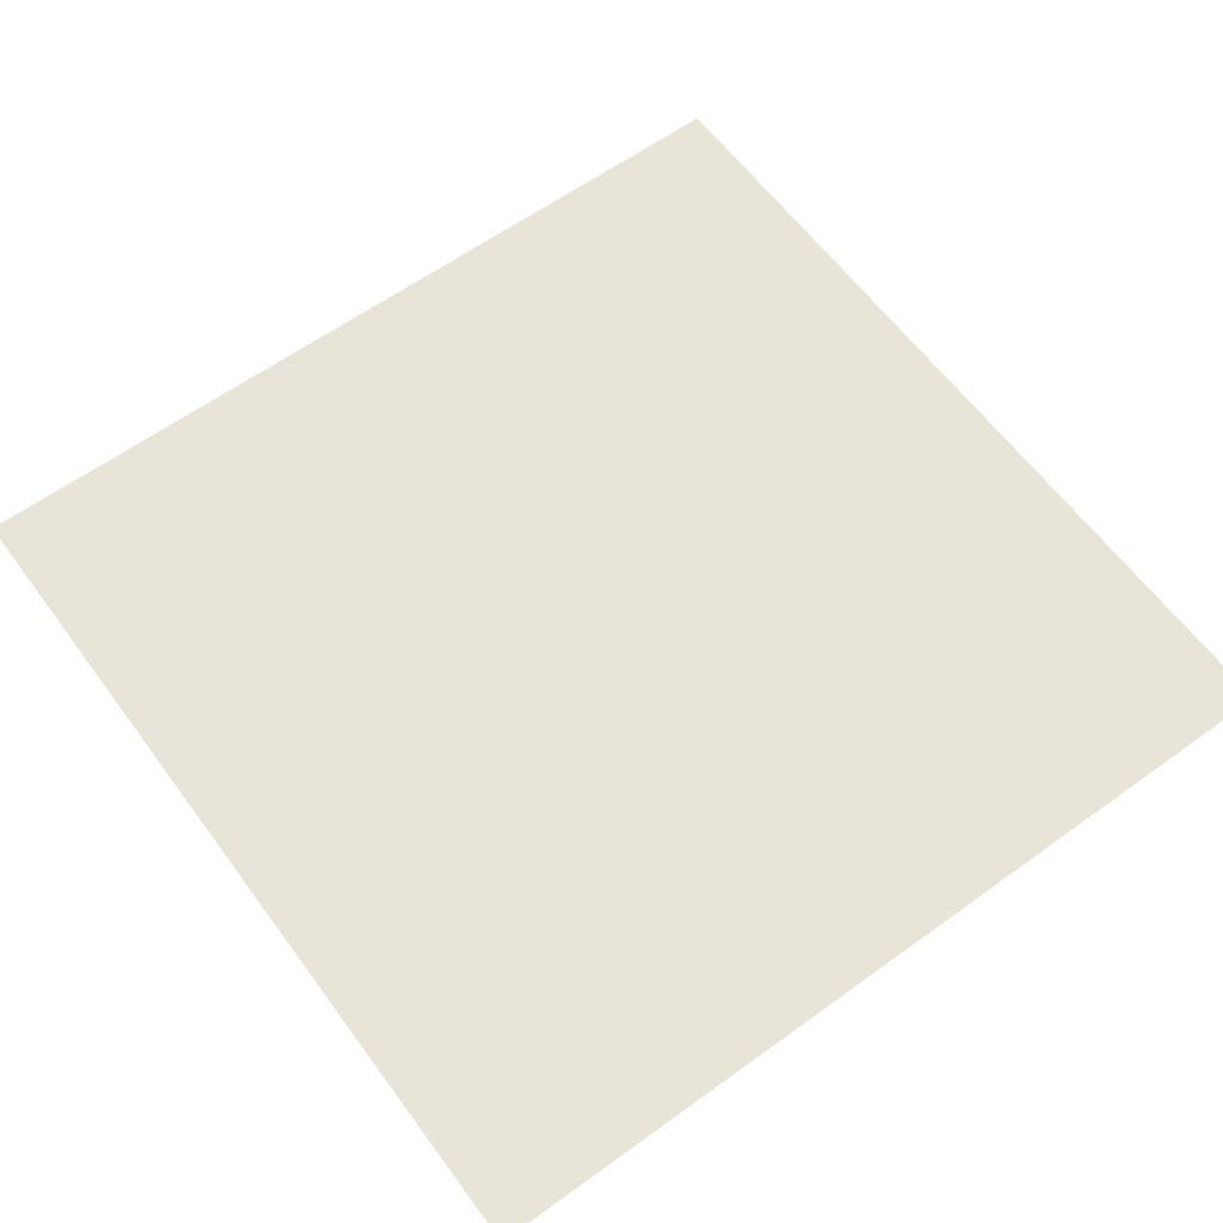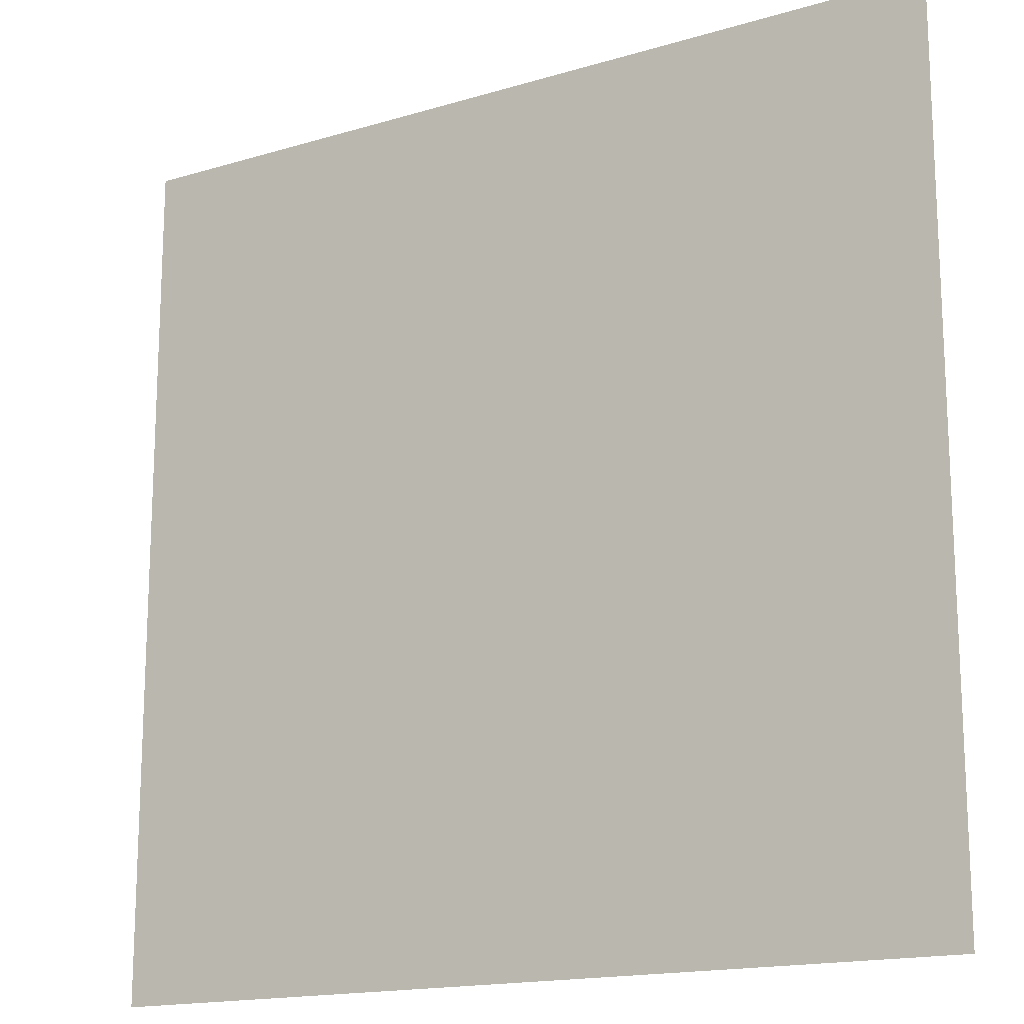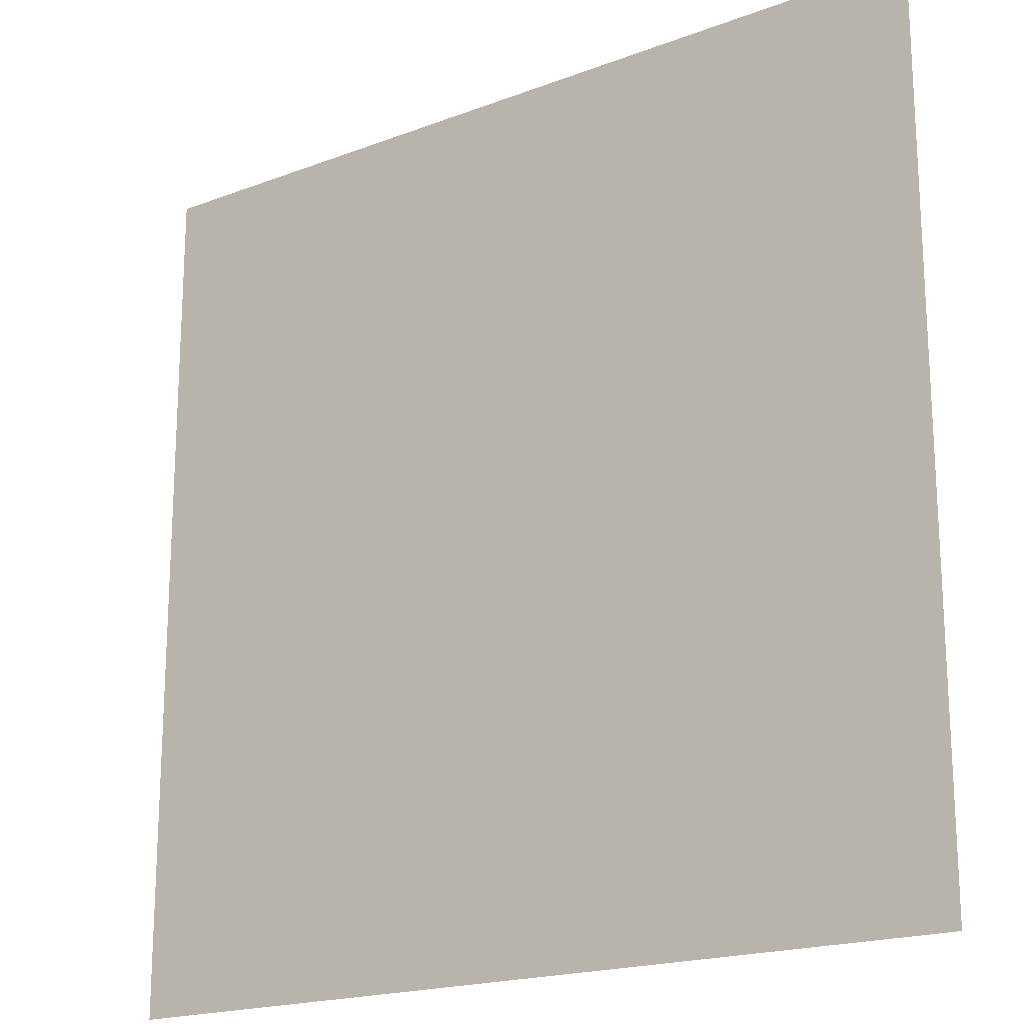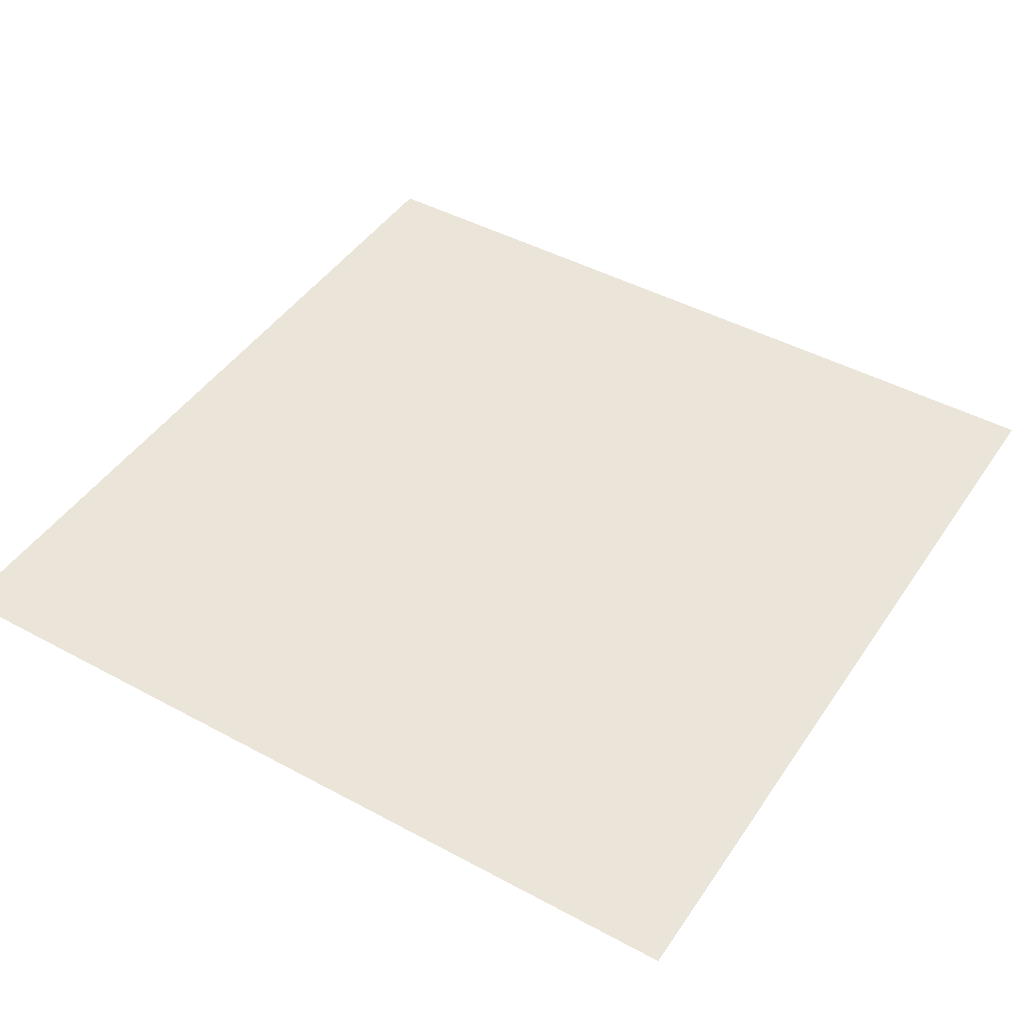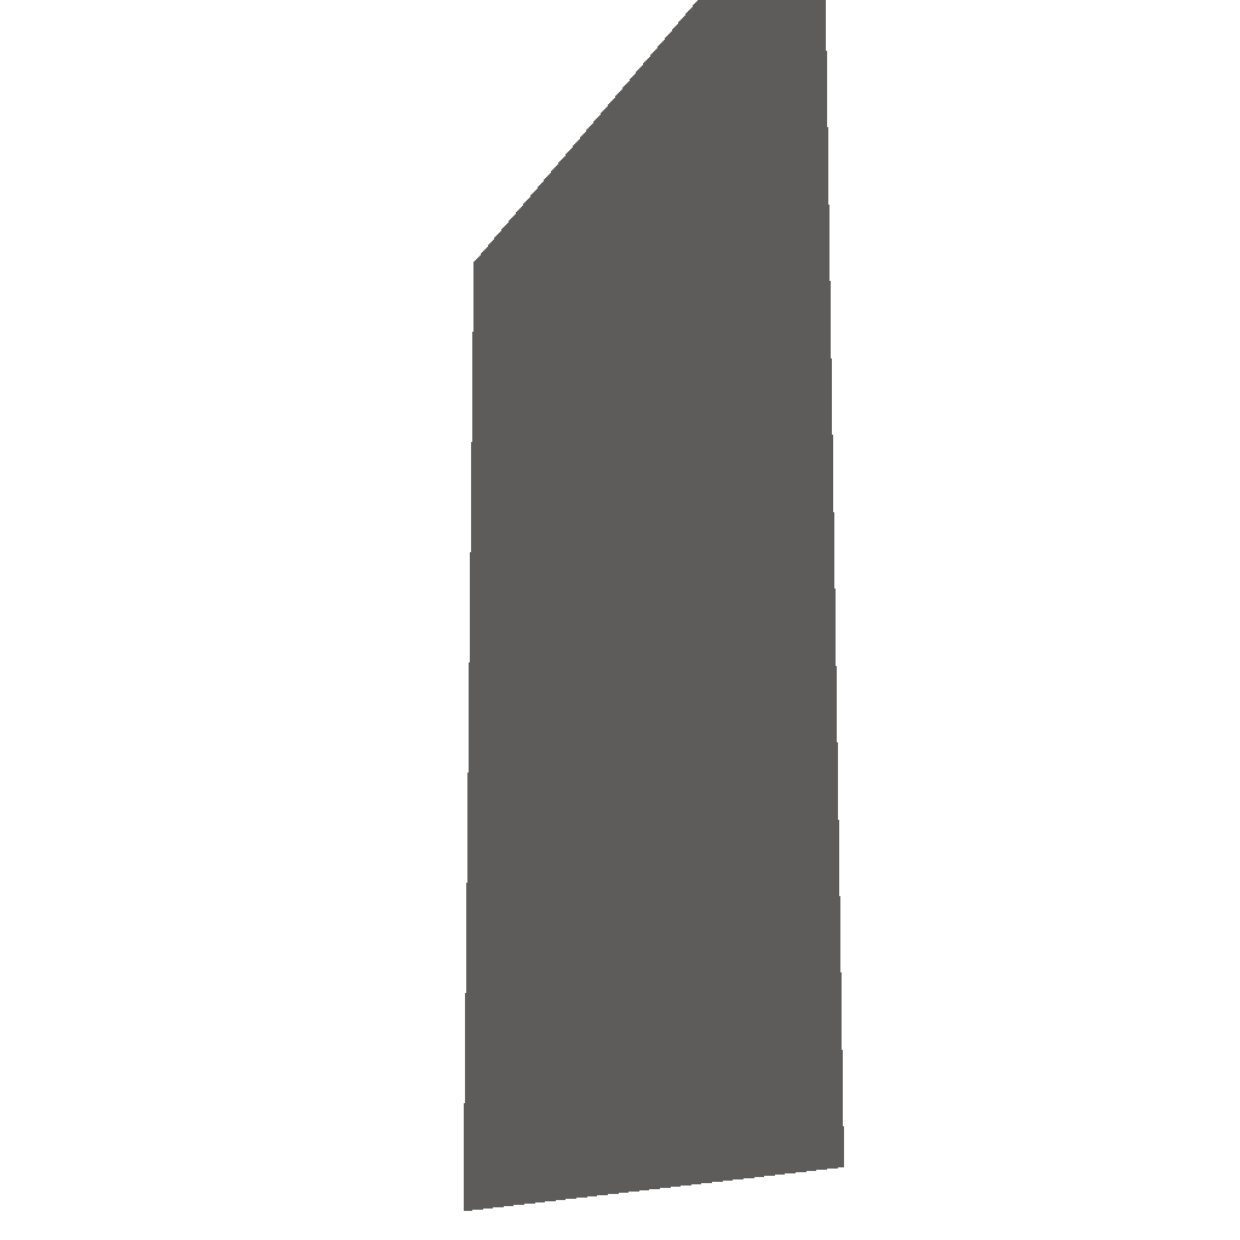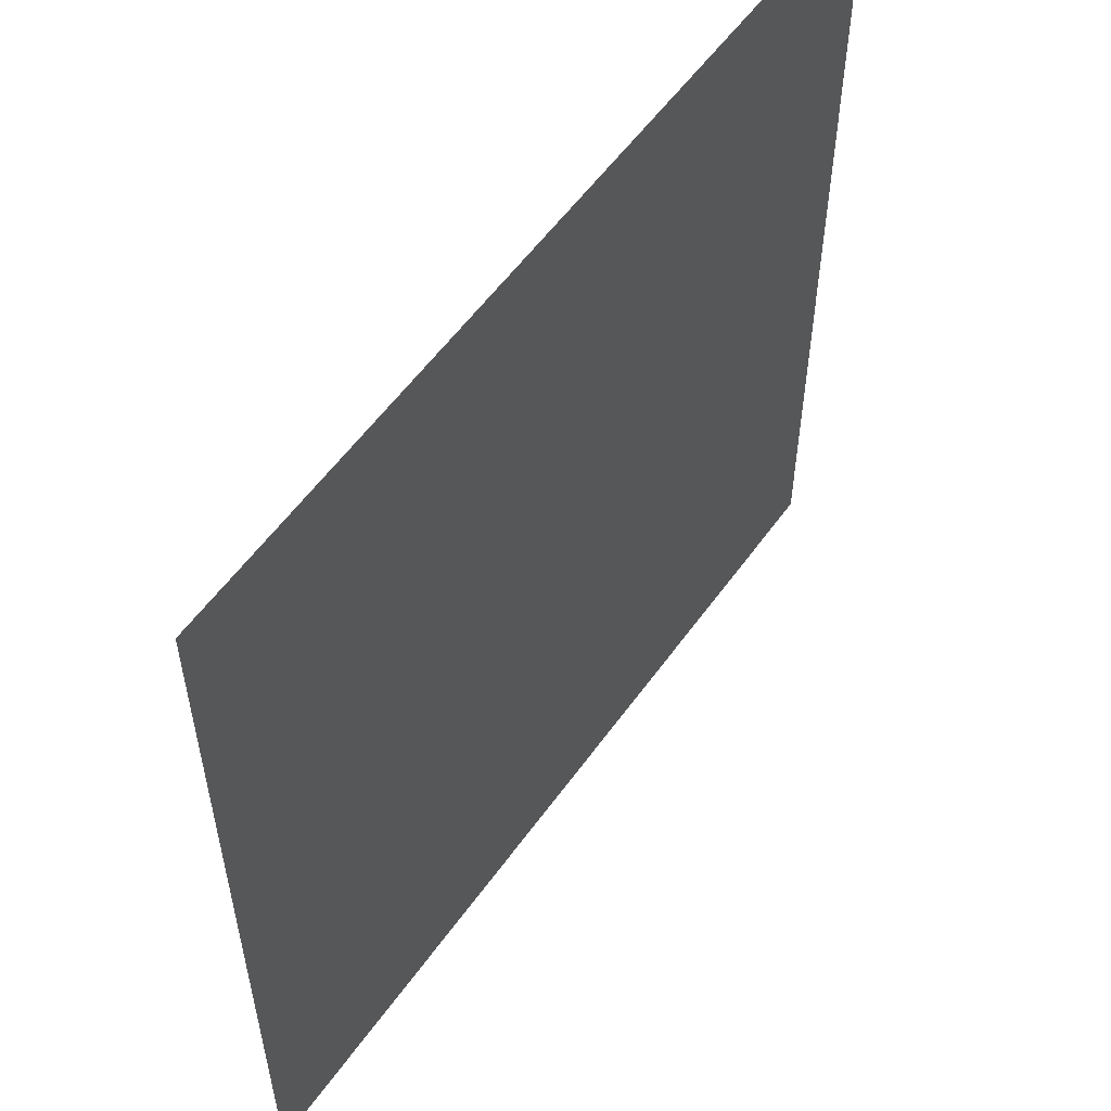
<metadata>
{"format":"obj","ext":"obj","renderer":"f3d","projection":"perspective","resolution":1024,"background":"white","views":[{"elev":61.4,"azim":143.7,"up":"+Y"},{"elev":-16.3,"azim":31.7,"up":"+Z"},{"elev":-19.0,"azim":35.8,"up":"+Z"},{"elev":45.2,"azim":32.0,"up":"+Y"},{"elev":-12.7,"azim":-108.3,"up":"+Z"},{"elev":56.3,"azim":125.1,"up":"+Z"}]}
</metadata>
<code>
o 平面
v -62.59 0 62.59
v 62.59 0 62.59
v -62.59 0 -62.59
v 62.59 0 -62.59
f 2 3 1
f 2 4 3

</code>
